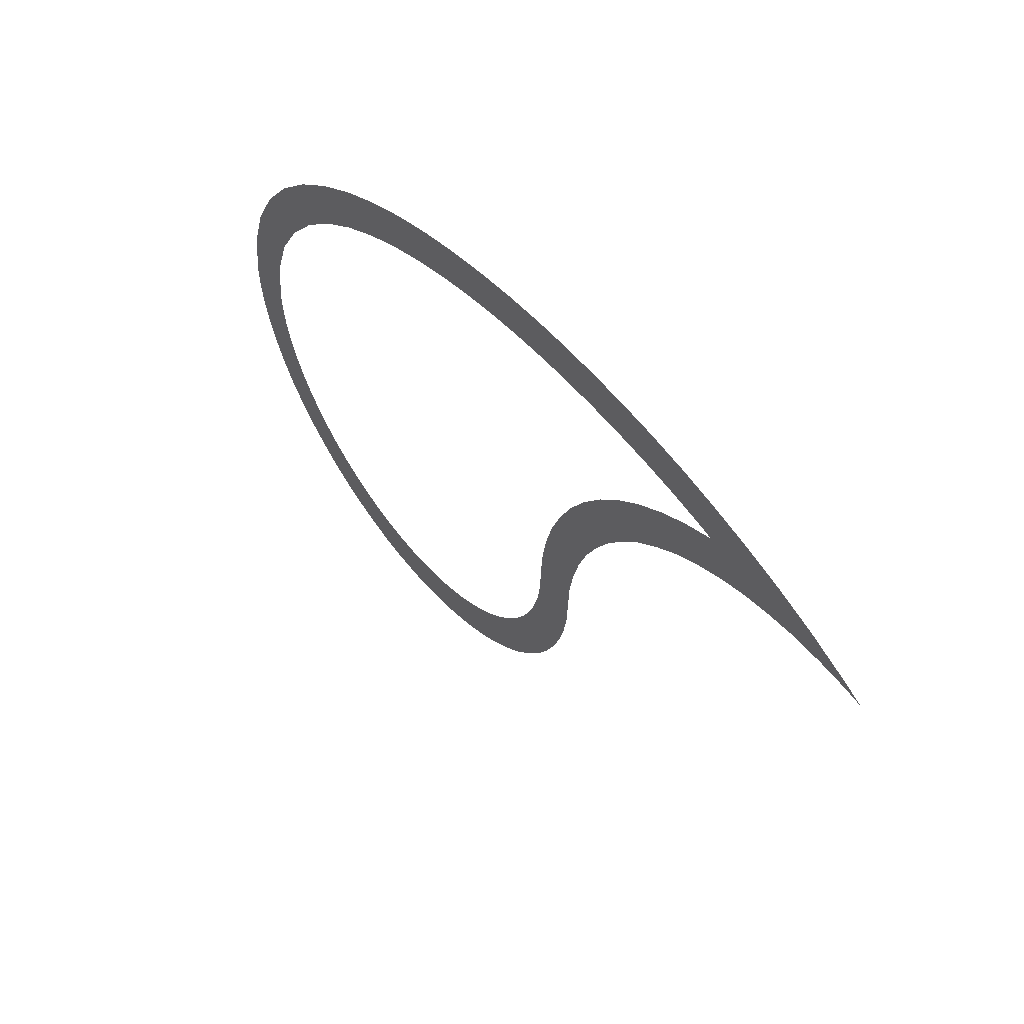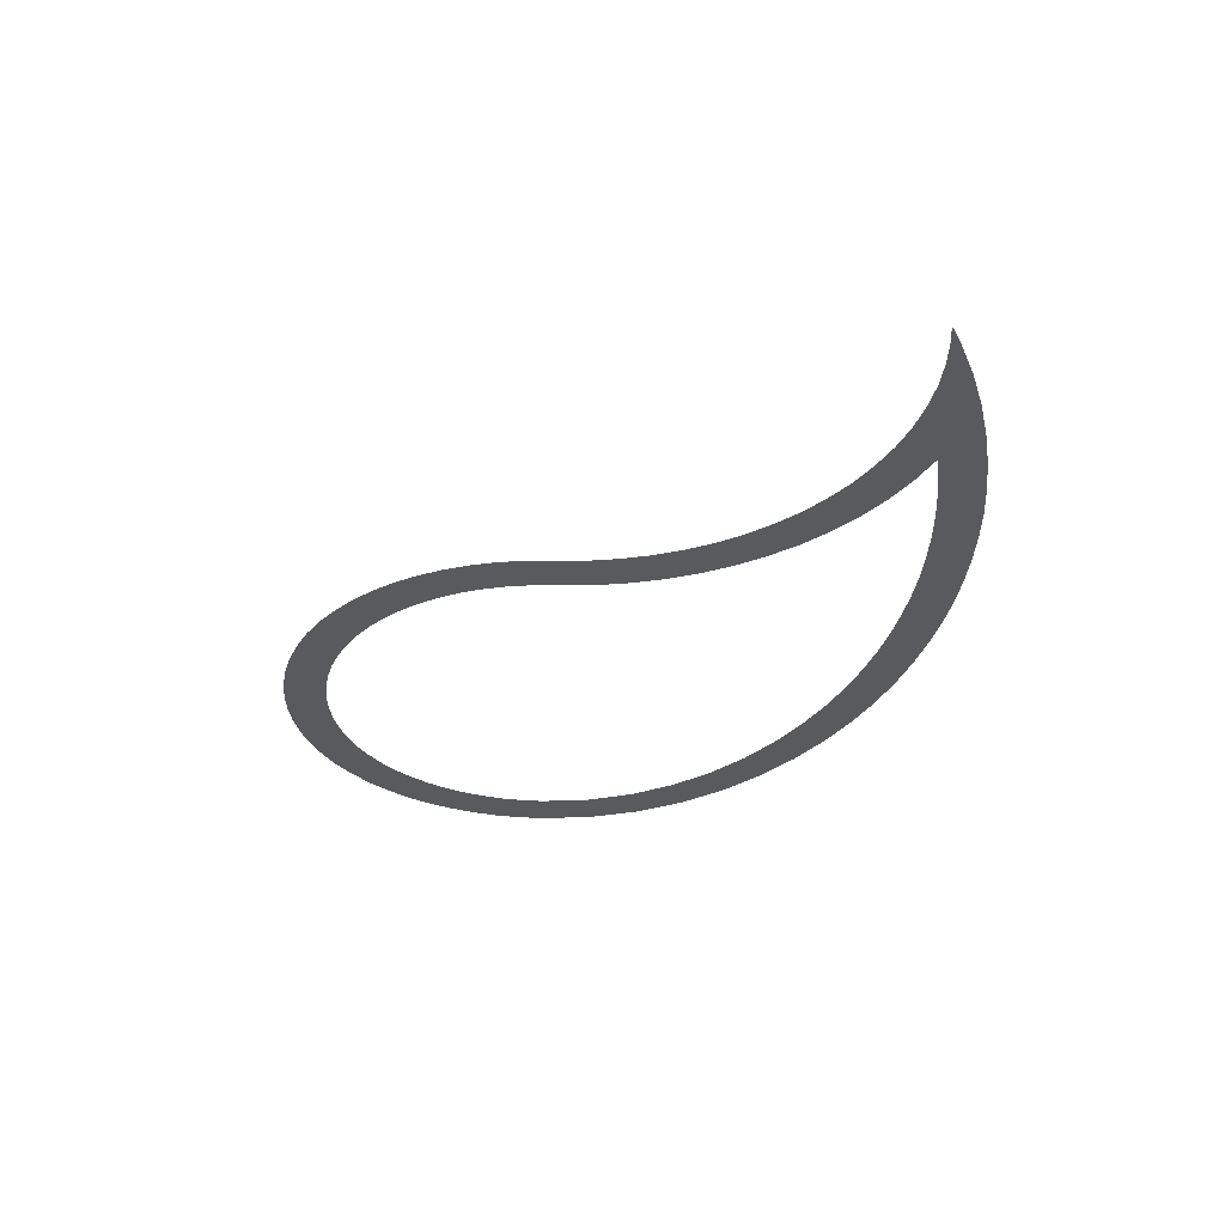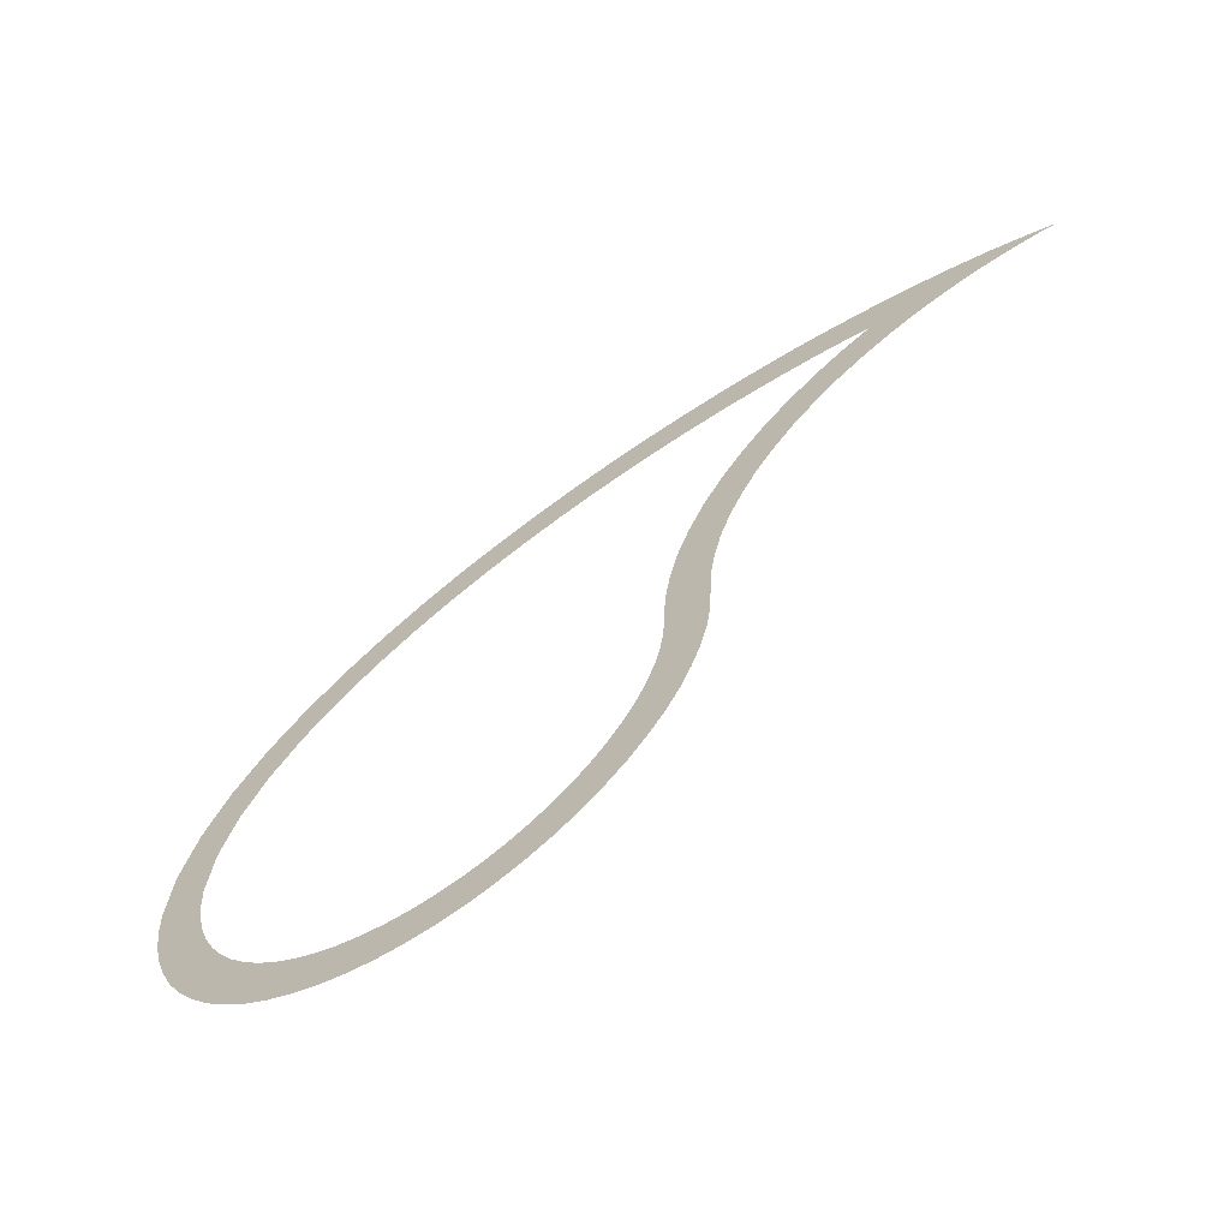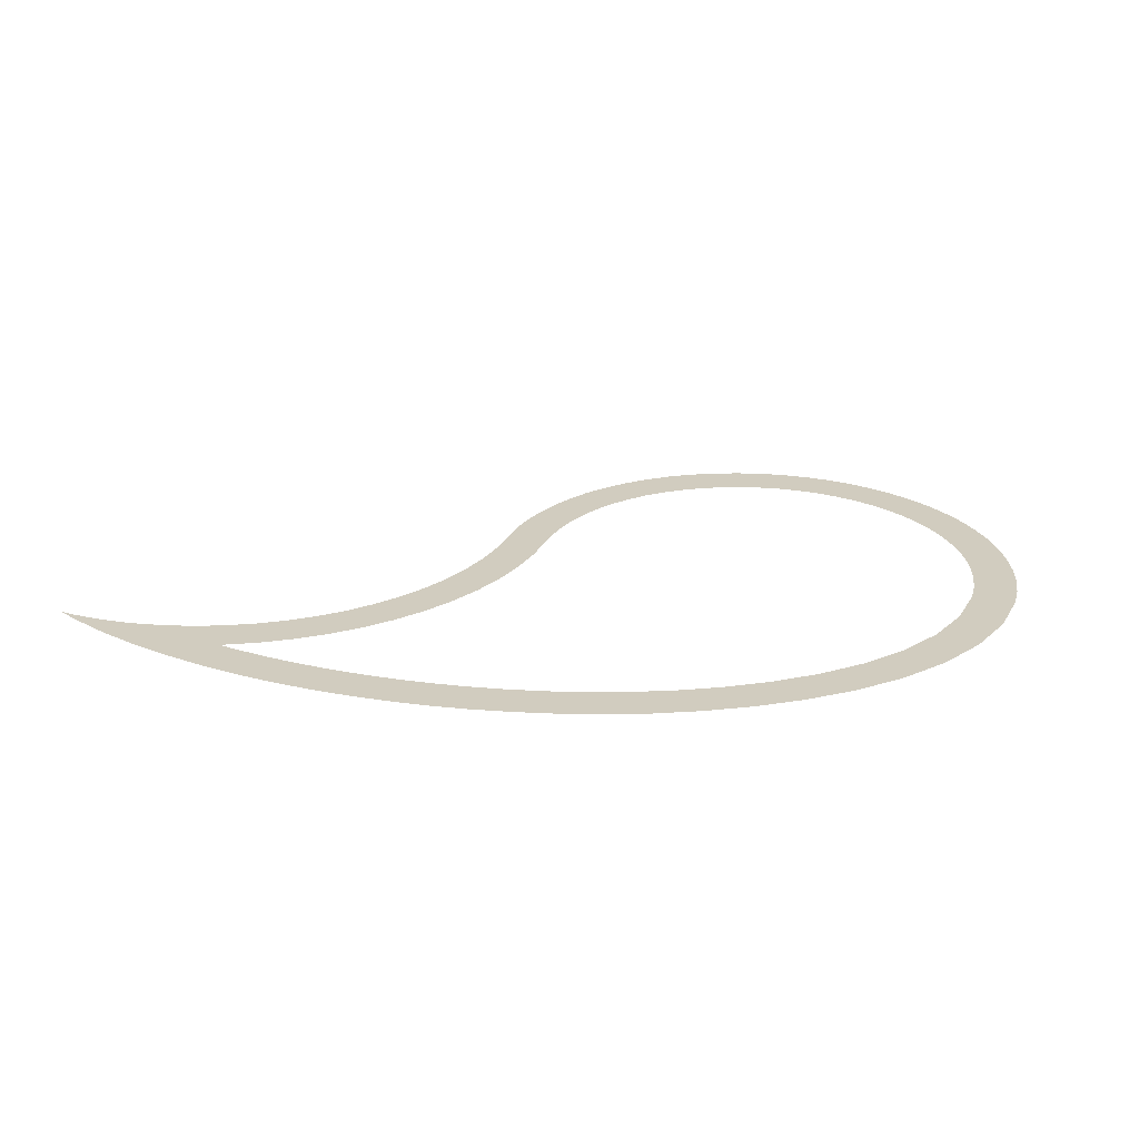
<metadata>
{"format":"obj","ext":"obj","renderer":"f3d","projection":"perspective","resolution":1024,"background":"white","views":[{"elev":55.6,"azim":-127.6,"up":"+Z"},{"elev":-31.5,"azim":-92.7,"up":"+Y"},{"elev":-63.8,"azim":-146.5,"up":"+Z"},{"elev":24.2,"azim":17.6,"up":"+Y"}]}
</metadata>
<code>
v 0.6 0 0
v 0.5936 0 0.05846
v 0.6435 0 0.0635
v 0.65 0 0
v 0.5936 0 0.05846
v 0.575 0 0.1144
v 0.6245 0 0.1245
v 0.6435 0 0.0635
v 0.575 0 0.1144
v 0.5461 0 0.1657
v 0.5955 0 0.1805
v 0.6245 0 0.1245
v 0.5461 0 0.1657
v 0.5096 0 0.2111
v 0.558 0 0.231
v 0.5955 0 0.1805
v 0.5096 0 0.2111
v 0.4681 0 0.2502
v 0.5145 0 0.275
v 0.558 0 0.231
v 0.4681 0 0.2502
v 0.4238 0 0.2832
v 0.4675 0 0.3125
v 0.5145 0 0.275
v 0.4238 0 0.2832
v 0.3783 0 0.3105
v 0.419 0 0.344
v 0.4675 0 0.3125
v 0.3783 0 0.3105
v 0.3328 0 0.3328
v 0.37 0 0.37
v 0.419 0 0.344
v 0.3328 0 0.3328
v 0.288 0 0.3509
v 0.321 0 0.3915
v 0.37 0 0.37
v 0.288 0 0.3509
v 0.2441 0 0.3654
v 0.273 0 0.4085
v 0.321 0 0.3915
v 0.2441 0 0.3654
v 0.2014 0 0.3768
v 0.2255 0 0.422
v 0.273 0 0.4085
v 0.2014 0 0.3768
v 0.1597 0 0.3856
v 0.179 0 0.4325
v 0.2255 0 0.422
v 0.1597 0 0.3856
v 0.1189 0 0.3921
v 0.1335 0 0.4405
v 0.179 0 0.4325
v 0.1189 0 0.3921
v 0.07888 0 0.3965
v 0.0885 0 0.446
v 0.1335 0 0.4405
v 0.07888 0 0.3965
v 0.03931 0 0.3991
v 0.044 0 0.449
v 0.0885 0 0.446
v 0.03931 0 0.3991
v 0 0 0.4
v 0 0 0.45
v 0.044 0 0.449
v -0.044 0 0.449
v 0 0 0.45
v 0 0 0.4
v -0.03931 0 0.3991
v -0.0885 0 0.446
v -0.044 0 0.449
v -0.03931 0 0.3991
v -0.07888 0 0.3965
v -0.1335 0 0.4405
v -0.0885 0 0.446
v -0.07888 0 0.3965
v -0.1189 0 0.3921
v -0.179 0 0.4325
v -0.1335 0 0.4405
v -0.1189 0 0.3921
v -0.1597 0 0.3856
v -0.2255 0 0.422
v -0.179 0 0.4325
v -0.1597 0 0.3856
v -0.1801 0 0.3813
v 0.65 0 0
v 0.6485 0 -0.0305
v 0.5987 0 -0.02573
v 0.6 0 0
v 0.6485 0 -0.0305
v 0.644 0 -0.061
v 0.595 0 -0.05121
v 0.5987 0 -0.02573
v 0.644 0 -0.061
v 0.6365 0 -0.0905
v 0.5887 0 -0.0762
v 0.595 0 -0.05121
v 0.6365 0 -0.0905
v 0.626 0 -0.1195
v 0.58 0 -0.1005
v 0.5887 0 -0.0762
v 0.626 0 -0.1195
v 0.613 0 -0.1475
v 0.569 0 -0.1237
v 0.58 0 -0.1005
v 0.613 0 -0.1475
v 0.5975 0 -0.1735
v 0.5558 0 -0.1458
v 0.569 0 -0.1237
v 0.5975 0 -0.1735
v 0.579 0 -0.198
v 0.5404 0 -0.1665
v 0.5558 0 -0.1458
v 0.579 0 -0.198
v 0.5585 0 -0.221
v 0.5231 0 -0.1856
v 0.5404 0 -0.1665
v 0.5585 0 -0.221
v 0.5355 0 -0.2415
v 0.504 0 -0.2029
v 0.5231 0 -0.1856
v 0.5355 0 -0.2415
v 0.511 0 -0.26
v 0.4833 0 -0.2183
v 0.504 0 -0.2029
v 0.511 0 -0.26
v 0.485 0 -0.2755
v 0.4612 0 -0.2315
v 0.4833 0 -0.2183
v 0.485 0 -0.2755
v 0.457 0 -0.2885
v 0.438 0 -0.2425
v 0.4612 0 -0.2315
v 0.457 0 -0.2885
v 0.428 0 -0.299
v 0.4137 0 -0.2512
v 0.438 0 -0.2425
v 0.428 0 -0.299
v 0.3985 0 -0.3065
v 0.3887 0 -0.2575
v 0.4137 0 -0.2512
v 0.3985 0 -0.3065
v 0.368 0 -0.311
v 0.3632 0 -0.2612
v 0.3887 0 -0.2575
v 0.368 0 -0.311
v 0.3375 0 -0.3125
v 0.3375 0 -0.2625
v 0.3632 0 -0.2612
v 0.3375 0 -0.3125
v 0.307 0 -0.311
v 0.3118 0 -0.2612
v 0.3375 0 -0.2625
v 0.307 0 -0.311
v 0.2765 0 -0.3065
v 0.2863 0 -0.2575
v 0.3118 0 -0.2612
v 0.2765 0 -0.3065
v 0.247 0 -0.299
v 0.2613 0 -0.2512
v 0.2863 0 -0.2575
v 0.247 0 -0.299
v 0.218 0 -0.2885
v 0.237 0 -0.2425
v 0.2613 0 -0.2512
v 0.218 0 -0.2885
v 0.19 0 -0.2755
v 0.2138 0 -0.2315
v 0.237 0 -0.2425
v 0.19 0 -0.2755
v 0.164 0 -0.26
v 0.1917 0 -0.2183
v 0.2138 0 -0.2315
v 0.164 0 -0.26
v 0.1395 0 -0.2415
v 0.171 0 -0.2029
v 0.1917 0 -0.2183
v 0.1395 0 -0.2415
v 0.1165 0 -0.221
v 0.1519 0 -0.1856
v 0.171 0 -0.2029
v 0.1165 0 -0.221
v 0.096 0 -0.198
v 0.1346 0 -0.1665
v 0.1519 0 -0.1856
v 0.096 0 -0.198
v 0.0775 0 -0.1735
v 0.1192 0 -0.1458
v 0.1346 0 -0.1665
v 0.0775 0 -0.1735
v 0.062 0 -0.1475
v 0.106 0 -0.1237
v 0.1192 0 -0.1458
v 0.062 0 -0.1475
v 0.049 0 -0.1195
v 0.09498 0 -0.1005
v 0.106 0 -0.1237
v 0.049 0 -0.1195
v 0.0385 0 -0.0905
v 0.08631 0 -0.0762
v 0.09498 0 -0.1005
v 0.0385 0 -0.0905
v 0.031 0 -0.061
v 0.08005 0 -0.05121
v 0.08631 0 -0.0762
v 0.031 0 -0.061
v 0.0265 0 -0.0305
v 0.07626 0 -0.02573
v 0.08005 0 -0.05121
v 0.0265 0 -0.0305
v 0.025 0 0
v 0.075 0 0
v 0.07626 0 -0.02573
v 0.025 0 0
v 0.0235 0 0.0355
v 0.07301 0 0.04043
v 0.075 0 0
v 0.0235 0 0.0355
v 0.018 0 0.0705
v 0.06707 0 0.08048
v 0.07301 0 0.04043
v 0.018 0 0.0705
v 0.0095 0 0.105
v 0.05724 0 0.1197
v 0.06707 0 0.08048
v 0.0095 0 0.105
v -0.0025 0 0.1385
v 0.0436 0 0.1579
v 0.05724 0 0.1197
v -0.0025 0 0.1385
v -0.018 0 0.171
v 0.02629 0 0.1945
v 0.0436 0 0.1579
v -0.018 0 0.171
v -0.036 0 0.2015
v 0.00548 0 0.2292
v 0.02629 0 0.1945
v -0.036 0 0.2015
v -0.0575 0 0.23
v -0.01863 0 0.2617
v 0.00548 0 0.2292
v -0.0575 0 0.23
v -0.081 0 0.2565
v -0.04582 0 0.2917
v -0.01863 0 0.2617
v -0.081 0 0.2565
v -0.1075 0 0.28
v -0.07581 0 0.3189
v -0.04582 0 0.2917
v -0.1075 0 0.28
v -0.136 0 0.3015
v -0.1083 0 0.343
v -0.07581 0 0.3189
v -0.136 0 0.3015
v -0.1665 0 0.3195
v -0.1431 0 0.3638
v -0.1083 0 0.343
v -0.1665 0 0.3195
v -0.199 0 0.335
v -0.1801 0 0.3813
v -0.1431 0 0.3638
v -0.273 0 0.4085
v -0.2255 0 0.422
v -0.1801 0 0.3813
v -0.321 0 0.3915
v -0.37 0 0.37
v -0.321 0 0.3915
v -0.1801 0 0.3813
v -0.373 0 0.361
v -0.2325 0 0.347
v -0.1801 0 0.3813
v -0.199 0 0.335
v -0.2325 0 0.347
v -0.267 0 0.3555
v -0.1801 0 0.3813
v -0.267 0 0.3555
v -0.302 0 0.361
v -0.1801 0 0.3813
v -0.302 0 0.361
v -0.3375 0 0.3625
v -0.1801 0 0.3813
v -0.3375 0 0.3625
v -0.373 0 0.361
v -0.1801 0 0.3813
v -0.393 0 0.358
v -0.37 0 0.37
v -0.373 0 0.361
g mesh6875885
f 1 3 2
f 3 1 4
f 5 7 6
f 7 5 8
f 9 11 10
f 11 9 12
f 13 15 14
f 15 13 16
f 17 19 18
f 19 17 20
f 21 23 22
f 23 21 24
f 25 27 26
f 27 25 28
f 29 31 30
f 31 29 32
f 33 35 34
f 35 33 36
f 37 39 38
f 39 37 40
f 41 43 42
f 43 41 44
f 45 47 46
f 47 45 48
f 49 51 50
f 51 49 52
f 53 55 54
f 55 53 56
f 57 59 58
f 59 57 60
f 61 63 62
f 63 61 64
f 65 67 66
f 67 65 68
f 69 71 70
f 71 69 72
f 73 75 74
f 75 73 76
f 77 79 78
f 79 77 80
f 81 83 82
f 83 81 84
f 85 87 86
f 87 85 88
f 89 91 90
f 91 89 92
f 93 95 94
f 95 93 96
f 97 99 98
f 99 97 100
f 101 103 102
f 103 101 104
f 105 107 106
f 107 105 108
f 109 111 110
f 111 109 112
f 113 115 114
f 115 113 116
f 117 119 118
f 119 117 120
f 121 123 122
f 123 121 124
f 125 127 126
f 127 125 128
f 129 131 130
f 131 129 132
f 133 135 134
f 135 133 136
f 137 139 138
f 139 137 140
f 141 143 142
f 143 141 144
f 145 147 146
f 147 145 148
f 149 151 150
f 151 149 152
f 153 155 154
f 155 153 156
f 157 159 158
f 159 157 160
f 161 163 162
f 163 161 164
f 165 167 166
f 167 165 168
f 169 171 170
f 171 169 172
f 173 175 174
f 175 173 176
f 177 179 178
f 179 177 180
f 181 183 182
f 183 181 184
f 185 187 186
f 187 185 188
f 189 191 190
f 191 189 192
f 193 195 194
f 195 193 196
f 197 199 198
f 199 197 200
f 201 203 202
f 203 201 204
f 205 207 206
f 207 205 208
f 209 211 210
f 211 209 212
f 213 215 214
f 215 213 216
f 217 219 218
f 219 217 220
f 221 223 222
f 223 221 224
f 225 227 226
f 227 225 228
f 229 231 230
f 231 229 232
f 233 235 234
f 235 233 236
f 237 239 238
f 239 237 240
f 241 243 242
f 243 241 244
f 245 247 246
f 247 245 248
f 249 251 250
f 251 249 252
f 253 255 254
f 255 253 256
f 257 259 258
f 259 257 260
f 261 263 262
f 263 261 264
f 265 267 266
f 267 265 268
f 269 271 270
f 272 274 273
f 275 277 276
f 278 280 279
f 281 283 282
f 284 286 285

</code>
